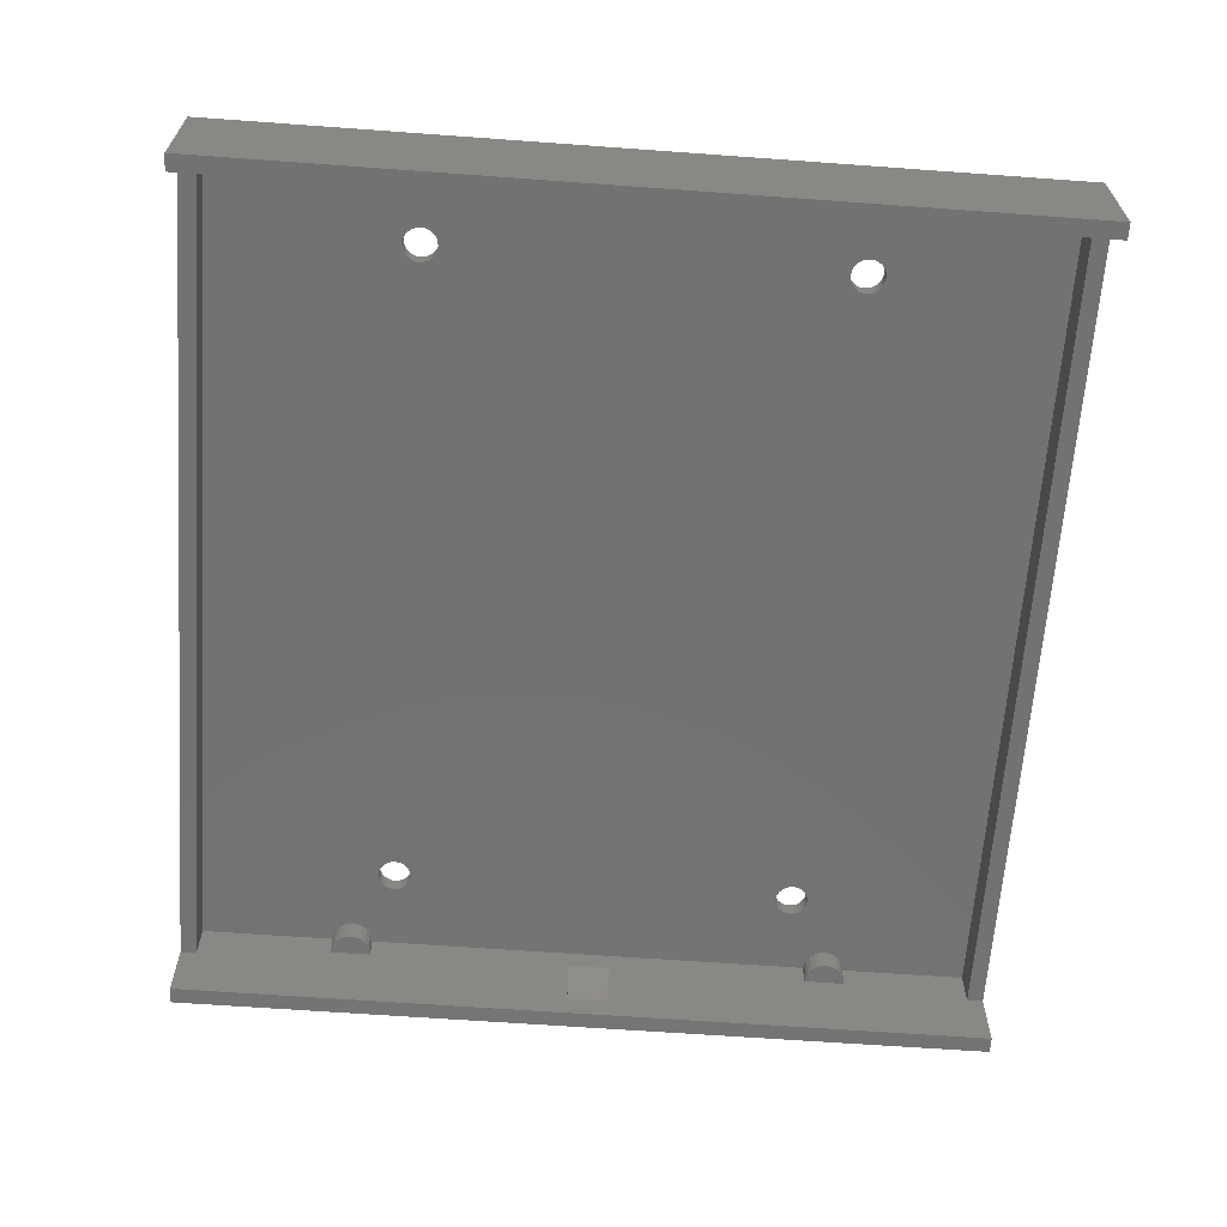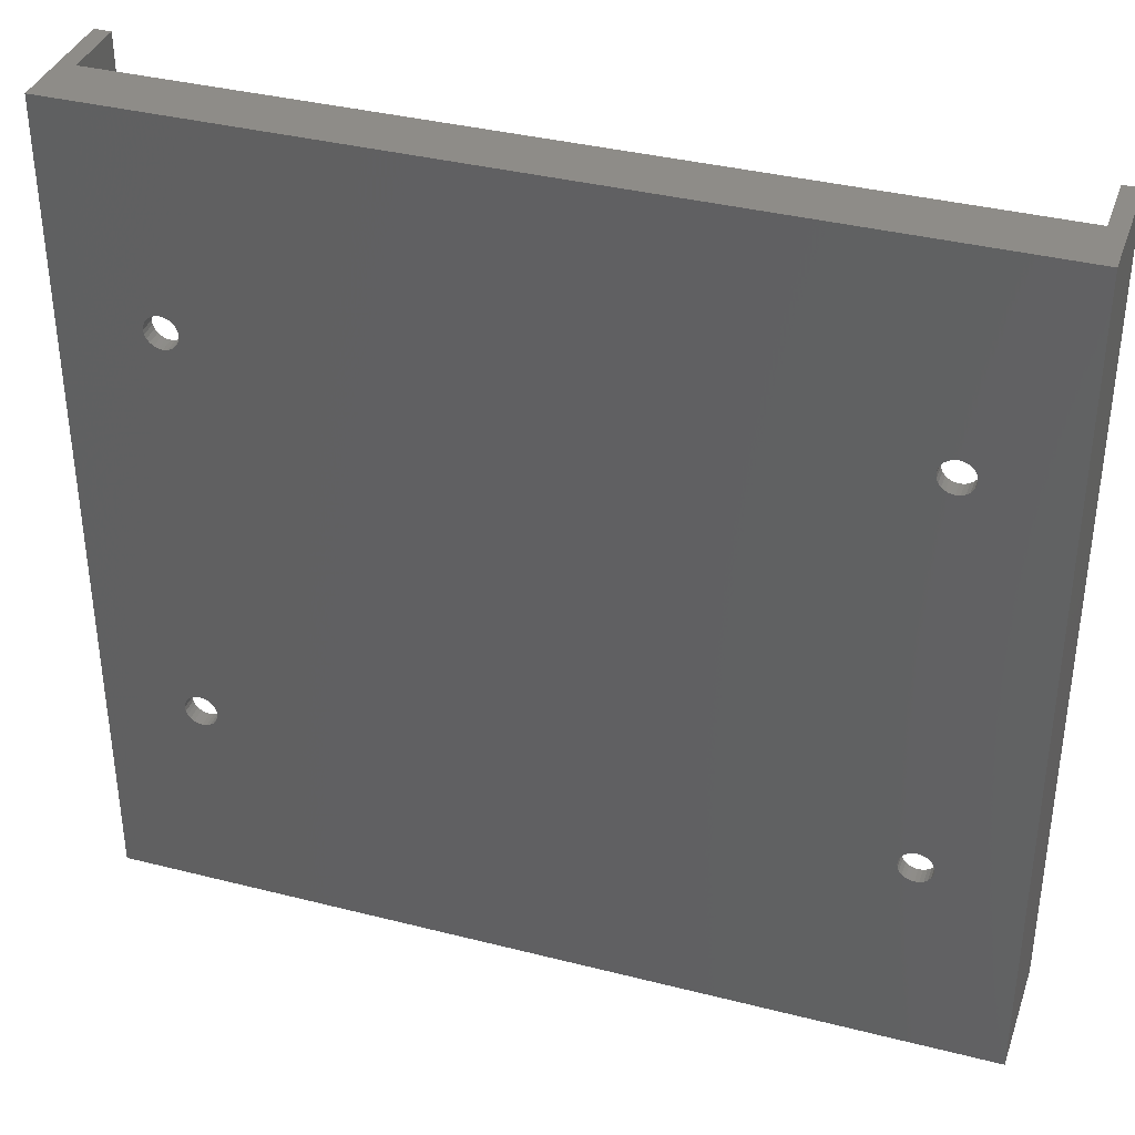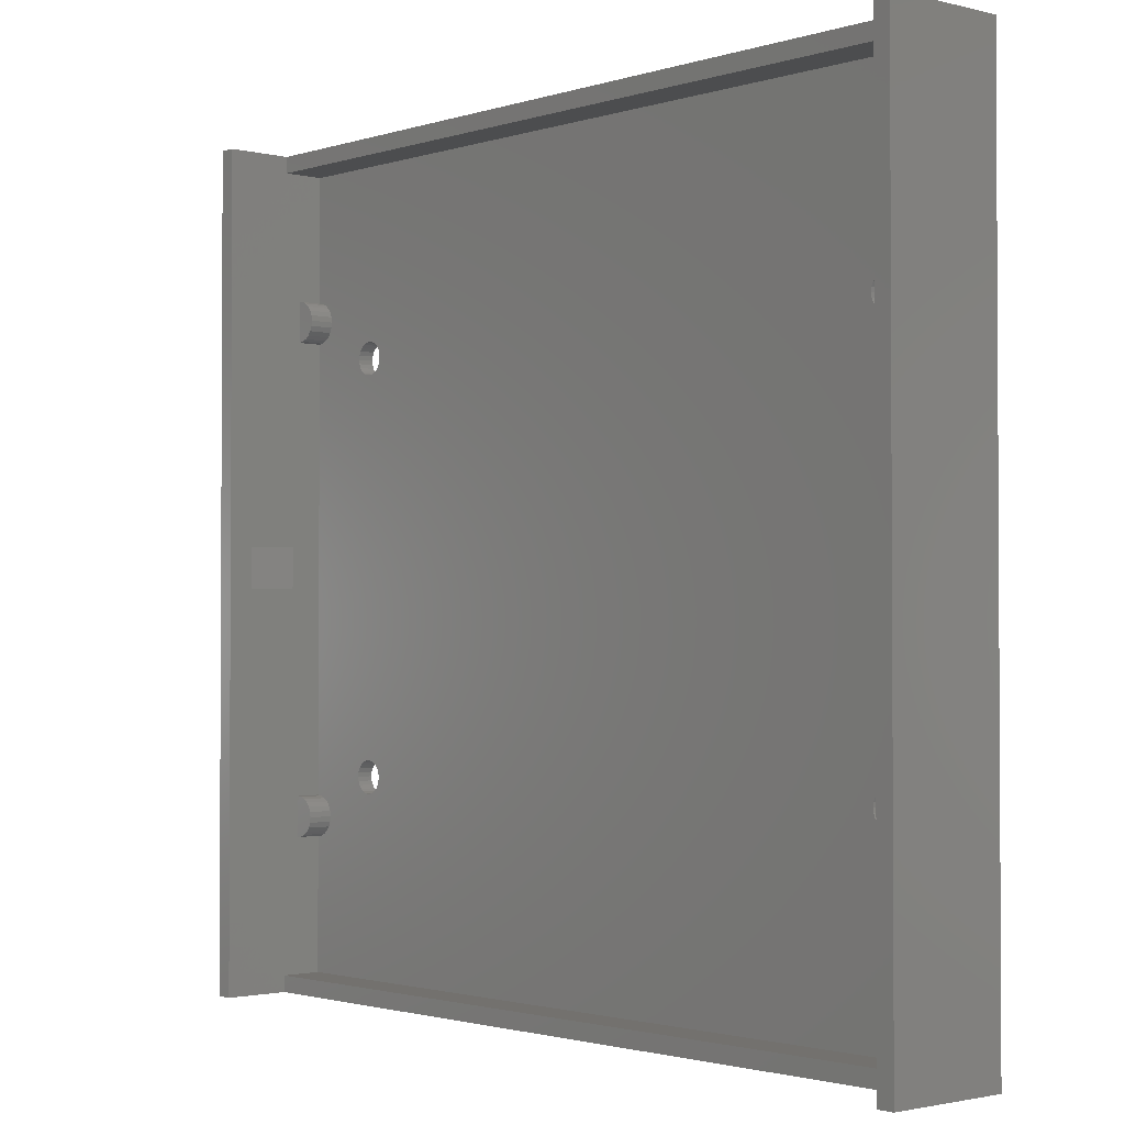
<metadata>
{"format":"stl","ext":"stl","renderer":"f3d","projection":"perspective","resolution":1024,"background":"white","views":[{"elev":-64.3,"azim":85.8,"up":"+Z"},{"elev":36.9,"azim":18.2,"up":"+Y"},{"elev":-1.8,"azim":-131.6,"up":"+Y"}]}
</metadata>
<code>
# stl→obj: 332 verts, 702 faces
v -572.9 21.5 -2
v -572.3 21.41 -5
v -572.9 21.5 -5
v -572.3 21.41 -2
v -571.6 21.17 -5
v -571.6 21.17 -2
v -571.1 20.77 -5
v -571.1 20.77 -2
v -570.7 20.25 -2
v -570.7 20.25 -5
v -570.5 19.65 -2
v -570.5 19.65 -5
v -570.4 19 -2
v -570.4 19 -5
v -570.5 18.35 -2
v -570.5 18.35 -5
v -570.7 17.75 -2
v -570.7 17.75 -5
v -571.1 17.23 -2
v -571.1 17.23 -5
v -571.6 16.83 -5
v -571.6 16.83 -2
v -572.3 16.59 -5
v -572.3 16.59 -2
v -572.9 16.5 -5
v -572.9 16.5 -2
v -473.3 19.65 -5
v -473.3 18.35 -5
v -473.4 19 -5
v -473.1 20.25 -5
v -473.1 17.75 -5
v -472.7 20.77 -5
v -472.7 17.23 -5
v -472.1 21.17 -5
v -472.1 16.83 -5
v -471.5 21.41 -5
v -471.5 16.59 -5
v -470.9 21.5 -5
v -470.9 16.5 -5
v -470.9 16.5 -2
v -471.5 16.59 -2
v -472.1 16.83 -2
v -472.7 17.23 -2
v -473.1 17.75 -2
v -473.3 18.35 -2
v -473.4 19 -2
v -473.3 19.65 -2
v -473.1 20.25 -2
v -472.7 20.77 -2
v -472.1 21.17 -2
v -471.5 21.41 -2
v -470.9 21.5 -2
v -574.9 -2 0
v -564.8 23.48 -8.46e-15
v -574.9 99 0
v -564.6 23 -8.46e-15
v -564.3 22.59 -8.46e-15
v -563.9 22.27 -8.46e-15
v -563.4 22.07 -8.46e-15
v -468.9 -2 0
v -564.9 24 -8.46e-15
v -562.9 22 -8.46e-15
v -562.4 22.07 -8.46e-15
v -561.9 22.27 -8.46e-15
v -561.5 22.59 -8.46e-15
v -561.2 23 -8.46e-15
v -561 23.48 -8.46e-15
v -560.9 24 -8.46e-15
v -560.9 74 0
v -482.6 23 0
v -482.8 23.48 0
v -482.9 24 0
v -482.3 22.59 0
v -481.9 22.27 0
v -481.4 22.07 0
v -480.9 22 0
v -480.4 22.07 0
v -479.9 22.27 0
v -479.5 22.59 0
v -479.2 23 0
v -479 23.48 0
v -478.9 24 0
v -478.9 74 1.128e-14
v -563.4 75.93 0
v -468.9 99 0
v -563.9 75.73 0
v -564.3 75.41 0
v -564.6 75 0
v -564.8 74.52 0
v -564.9 74 0
v -562.9 76 0
v -562.4 75.93 0
v -561.9 75.73 0
v -561.5 75.41 0
v -561.2 75 0
v -561 74.52 0
v -482.6 75 1.128e-14
v -482.8 74.52 1.128e-14
v -482.9 74 1.128e-14
v -482.3 75.41 1.128e-14
v -481.9 75.73 1.128e-14
v -481.4 75.93 1.128e-14
v -480.9 76 1.128e-14
v -480.4 75.93 1.128e-14
v -479.9 75.73 1.128e-14
v -479.5 75.41 1.128e-14
v -479.2 75 1.128e-14
v -479 74.52 1.128e-14
v -482.8 24.52 0
v -482.8 73.48 1.128e-14
v -482.6 25 0
v -482.6 73 1.128e-14
v -482.3 72.59 1.128e-14
v -482.3 25.41 0
v -481.9 25.73 0
v -481.9 72.27 1.128e-14
v -481.4 25.93 0
v -481.4 72.07 1.128e-14
v -480.9 26 0
v -480.9 72 1.128e-14
v -480.4 25.93 0
v -480.4 72.07 1.128e-14
v -479.9 25.73 0
v -479.9 72.27 1.128e-14
v -479.5 25.41 0
v -479.5 72.59 1.128e-14
v -479.2 25 0
v -479.2 73 1.128e-14
v -479 24.52 0
v -479 73.48 1.128e-14
v -564.8 24.52 -8.46e-15
v -564.8 73.48 0
v -564.6 25 -8.46e-15
v -564.6 73 0
v -564.3 25.41 -8.46e-15
v -564.3 72.59 0
v -563.9 25.73 -8.46e-15
v -563.9 72.27 0
v -563.4 25.93 -8.46e-15
v -563.4 72.07 0
v -562.9 26 -8.46e-15
v -562.9 72 0
v -562.4 25.93 -8.46e-15
v -562.4 72.07 0
v -561.9 25.73 -8.46e-15
v -561.9 72.27 0
v -561.5 25.41 -8.46e-15
v -561.5 72.59 0
v -561.2 25 -8.46e-15
v -561.2 73 0
v -561 24.52 -8.46e-15
v -561 73.48 0
v -468.9 99 -15
v -468.9 -2 -15
v -470.9 -2 -15
v -470.9 -2 -7
v -572.9 -2 -7
v -574.9 -2 -15
v -572.9 -2 -15
v -572.9 99 -15
v -574.9 99 -15
v -572.9 99 -7
v -470.9 99 -7
v -470.9 99 -15
v -470.9 97 -2
v -572.9 97 -7
v -470.9 97 -7
v -572.9 97 -2
v -472.4 51.5 -7
v -470.9 46.5 -12
v -472.4 46.5 -7
v -470.9 51.5 -12
v -470.9 46.5 -7
v -470.9 51.5 -7
v -572.9 51.5 -12
v -571.4 46.5 -7
v -572.9 46.5 -12
v -571.4 51.5 -7
v -572.9 51.5 -7
v -572.9 46.5 -7
v -481.4 22.07 -2
v -481.9 22.27 -2
v -482.6 23 -2
v -482.3 22.59 -2
v -482.9 24 -2
v -482.8 23.48 -2
v -482.6 25 -2
v -482.8 24.52 -2
v -482.3 25.41 -2
v -481.9 25.73 -2
v -481.4 25.93 -2
v -480.9 26 -2
v -479.9 72.27 -2
v -480.4 72.07 -2
v -478.9 74 -2
v -479 74.52 -2
v -479.2 73 -2
v -479 73.48 -2
v -479.5 72.59 -2
v -479.2 23 -2
v -479 23.48 -2
v -479.5 22.59 -2
v -479.9 22.27 -2
v -480.9 76 -2
v -480.4 75.93 -2
v -479.9 75.73 -2
v -479.5 75.41 -2
v -479.2 75 -2
v -480.4 22.07 -2
v -480.9 22 -2
v -480.4 25.93 -2
v -479.9 25.73 -2
v -479.5 25.41 -2
v -479.2 25 -2
v -479 24.52 -2
v -478.9 24 -2
v -480.9 72 -2
v -481.4 72.07 -2
v -481.9 72.27 -2
v -482.3 72.59 -2
v -482.6 73 -2
v -482.8 73.48 -2
v -482.9 74 -2
v -482.8 74.52 -2
v -482.6 75 -2
v -482.3 75.41 -2
v -481.9 75.73 -2
v -481.4 75.93 -2
v -563.4 75.93 -2
v -562.9 76 -2
v -563.9 72.27 -2
v -564.3 72.59 -2
v -564.6 73 -2
v -564.8 73.48 -2
v -564.9 74 -2
v -564.8 74.52 -2
v -564.6 75 -2
v -564.3 75.41 -2
v -563.9 75.73 -2
v -562.4 75.93 -2
v -561.9 75.73 -2
v -561.5 75.41 -2
v -561.2 75 -2
v -560.9 74 -2
v -561 74.52 -2
v -563.4 72.07 -2
v -561 73.48 -2
v -561.2 73 -2
v -561.5 72.59 -2
v -561.9 72.27 -2
v -562.4 72.07 -2
v -562.9 72 -2
v -561.2 25 -2
v -561.5 25.41 -2
v -561 24.52 -2
v -560.9 24 -2
v -561 23.48 -2
v -561.2 23 -2
v -561.9 25.73 -2
v -561.5 22.59 -2
v -561.9 22.27 -2
v -562.4 22.07 -2
v -564.3 25.41 -2
v -563.9 25.73 -2
v -562.9 22 -2
v -563.4 22.07 -2
v -563.9 22.27 -2
v -564.3 22.59 -2
v -564.6 23 -2
v -564.8 23.48 -2
v -564.9 24 -2
v -564.8 24.52 -2
v -564.6 25 -2
v -563.4 25.93 -2
v -562.9 26 -2
v -562.4 25.93 -2
v -470.9 -1.762e-15 -7
v -572.9 -2.603e-09 -7
v -572.9 -2.603e-09 -2
v -572.9 76.5 -5
v -572.9 81.5 -5
v -572.9 81.5 -2
v -572.9 76.5 -2
v -470.9 -1.762e-15 -2
v -470.9 76.5 -2
v -470.9 81.5 -5
v -470.9 81.5 -2
v -470.9 76.5 -5
v -572.3 81.41 -2
v -572.3 76.59 -2
v -571.6 81.17 -2
v -571.6 76.83 -2
v -571.1 80.77 -2
v -571.1 77.23 -2
v -570.7 80.25 -2
v -570.7 77.75 -2
v -570.5 79.65 -2
v -570.5 78.35 -2
v -570.4 79 -2
v -472.1 76.83 -2
v -472.7 77.23 -5
v -472.1 76.83 -5
v -472.7 77.23 -2
v -571.6 76.83 -5
v -571.1 77.23 -5
v -473.3 79.65 -5
v -473.3 78.35 -5
v -473.4 79 -5
v -473.1 80.25 -5
v -473.1 77.75 -5
v -472.7 80.77 -5
v -472.1 81.17 -5
v -471.5 81.41 -5
v -471.5 76.59 -5
v -471.5 76.59 -2
v -571.1 80.77 -5
v -570.7 80.25 -5
v -570.5 79.65 -5
v -570.4 79 -5
v -473.4 79 -2
v -473.3 78.35 -2
v -473.3 79.65 -2
v -572.3 81.41 -5
v -572.3 76.59 -5
v -571.6 81.17 -5
v -570.7 77.75 -5
v -570.5 78.35 -5
v -473.1 77.75 -2
v -471.5 81.41 -2
v -472.1 81.17 -2
v -472.7 80.77 -2
v -473.1 80.25 -2
f 1 2 3
f 2 1 4
f 4 5 2
f 5 4 6
f 6 7 5
f 7 6 8
f 7 9 10
f 9 7 8
f 10 11 12
f 11 10 9
f 12 13 14
f 13 12 11
f 14 15 16
f 15 14 13
f 16 17 18
f 17 16 15
f 18 19 20
f 19 18 17
f 19 21 20
f 21 19 22
f 22 23 21
f 23 22 24
f 24 25 23
f 25 24 26
f 27 28 29
f 28 27 30
f 28 30 31
f 31 30 32
f 31 32 33
f 33 32 34
f 33 34 35
f 35 34 36
f 35 36 37
f 37 36 38
f 37 38 39
f 40 37 39
f 37 40 41
f 41 35 37
f 35 41 42
f 42 33 35
f 33 42 43
f 44 33 43
f 33 44 31
f 45 31 44
f 31 45 28
f 46 28 45
f 28 46 29
f 47 29 46
f 29 47 27
f 48 27 47
f 27 48 30
f 49 30 48
f 30 49 32
f 49 34 32
f 34 49 50
f 50 36 34
f 36 50 51
f 51 38 36
f 38 51 52
f 53 54 55
f 54 53 56
f 56 53 57
f 57 53 58
f 58 53 59
f 59 53 60
f 55 54 61
f 59 60 62
f 62 60 63
f 63 60 64
f 64 60 65
f 65 60 66
f 66 60 67
f 67 60 68
f 68 60 69
f 69 60 70
f 69 70 71
f 69 71 72
f 70 60 73
f 73 60 74
f 74 60 75
f 75 60 76
f 76 60 77
f 77 60 78
f 78 60 79
f 79 60 80
f 80 60 81
f 81 60 82
f 82 60 83
f 55 84 85
f 84 55 86
f 86 55 87
f 87 55 88
f 88 55 89
f 89 55 90
f 90 55 61
f 85 84 91
f 85 91 92
f 85 92 93
f 85 93 94
f 85 94 95
f 85 95 96
f 85 96 69
f 85 69 97
f 97 69 98
f 98 69 99
f 99 69 72
f 85 97 100
f 85 100 101
f 85 101 102
f 85 102 103
f 85 103 104
f 85 104 105
f 85 105 106
f 85 106 107
f 85 107 108
f 85 108 83
f 85 83 60
f 109 99 72
f 99 109 110
f 110 109 111
f 110 111 112
f 112 111 113
f 113 111 114
f 113 114 115
f 113 115 116
f 116 115 117
f 116 117 118
f 118 117 119
f 118 119 120
f 120 119 121
f 120 121 122
f 122 121 123
f 122 123 124
f 124 123 125
f 124 125 126
f 126 125 127
f 126 127 128
f 128 127 129
f 128 129 130
f 130 129 82
f 130 82 83
f 131 90 61
f 90 131 132
f 132 131 133
f 132 133 134
f 134 133 135
f 134 135 136
f 136 135 137
f 136 137 138
f 138 137 139
f 138 139 140
f 140 139 141
f 140 141 142
f 142 141 143
f 142 143 144
f 144 143 145
f 144 145 146
f 146 145 147
f 146 147 148
f 148 147 149
f 148 149 150
f 150 149 151
f 150 151 152
f 152 151 68
f 152 68 69
f 153 60 154
f 60 153 85
f 60 155 154
f 155 60 156
f 157 158 159
f 158 157 53
f 53 157 156
f 53 156 60
f 160 158 161
f 158 160 159
f 55 158 53
f 158 55 161
f 55 160 161
f 160 55 162
f 162 55 163
f 163 153 164
f 153 163 85
f 85 163 55
f 165 166 167
f 166 165 168
f 163 166 162
f 166 163 167
f 2 25 3
f 25 2 23
f 23 2 5
f 23 5 21
f 21 5 7
f 21 7 20
f 20 7 10
f 20 10 18
f 18 10 12
f 18 12 16
f 16 12 14
f 169 170 171
f 170 169 172
f 171 170 173
f 173 169 171
f 169 173 174
f 174 172 169
f 175 176 177
f 176 175 178
f 178 175 179
f 176 179 180
f 179 176 178
f 180 177 176
f 74 181 182
f 181 74 75
f 183 73 184
f 73 183 70
f 185 71 186
f 71 185 72
f 187 109 188
f 109 187 111
f 115 189 190
f 189 115 114
f 119 191 192
f 191 119 117
f 122 193 194
f 193 122 124
f 108 195 83
f 195 108 196
f 130 197 128
f 197 130 198
f 128 199 126
f 199 128 197
f 124 199 193
f 199 124 126
f 81 200 80
f 200 81 201
f 80 202 79
f 202 80 200
f 78 202 203
f 202 78 79
f 104 204 205
f 204 104 103
f 105 205 206
f 205 105 104
f 106 206 207
f 206 106 105
f 106 208 107
f 208 106 207
f 107 196 108
f 196 107 208
f 189 111 187
f 111 189 114
f 76 209 210
f 209 76 77
f 75 210 181
f 210 75 76
f 123 211 212
f 211 123 121
f 125 212 213
f 212 125 123
f 77 203 209
f 203 77 78
f 125 214 127
f 214 125 213
f 127 215 129
f 215 127 214
f 129 216 82
f 216 129 215
f 82 201 81
f 201 82 216
f 118 217 218
f 217 118 120
f 116 218 219
f 218 116 118
f 113 219 220
f 219 113 116
f 221 113 220
f 113 221 112
f 222 112 221
f 112 222 110
f 120 194 217
f 194 120 122
f 223 110 222
f 110 223 99
f 224 99 223
f 99 224 98
f 225 98 224
f 98 225 97
f 83 198 130
f 198 83 195
f 226 97 225
f 97 226 100
f 101 226 227
f 226 101 100
f 102 227 228
f 227 102 101
f 103 228 204
f 228 103 102
f 91 229 230
f 229 91 84
f 136 231 232
f 231 136 138
f 233 136 232
f 136 233 134
f 234 134 233
f 134 234 132
f 235 132 234
f 132 235 90
f 236 90 235
f 90 236 89
f 237 89 236
f 89 237 88
f 238 88 237
f 88 238 87
f 86 238 239
f 238 86 87
f 84 239 229
f 239 84 86
f 92 230 240
f 230 92 91
f 93 240 241
f 240 93 92
f 94 241 242
f 241 94 93
f 94 243 95
f 243 94 242
f 96 244 69
f 244 96 245
f 138 246 231
f 246 138 140
f 69 247 152
f 247 69 244
f 152 248 150
f 248 152 247
f 150 249 148
f 249 150 248
f 146 249 250
f 249 146 148
f 95 245 96
f 245 95 243
f 144 250 251
f 250 144 146
f 142 251 252
f 251 142 144
f 140 252 246
f 252 140 142
f 73 182 184
f 182 73 74
f 186 70 183
f 70 186 71
f 188 72 185
f 72 188 109
f 117 190 191
f 190 117 115
f 121 192 211
f 192 121 119
f 147 253 149
f 253 147 254
f 149 255 151
f 255 149 253
f 151 256 68
f 256 151 255
f 68 257 67
f 257 68 256
f 67 258 66
f 258 67 257
f 147 259 254
f 259 147 145
f 66 260 65
f 260 66 258
f 64 260 261
f 260 64 65
f 63 261 262
f 261 63 64
f 137 263 264
f 263 137 135
f 62 262 265
f 262 62 63
f 59 265 266
f 265 59 62
f 58 266 267
f 266 58 59
f 57 267 268
f 267 57 58
f 269 57 268
f 57 269 56
f 270 56 269
f 56 270 54
f 271 54 270
f 54 271 61
f 272 61 271
f 61 272 131
f 273 131 272
f 131 273 133
f 263 133 273
f 133 263 135
f 139 264 274
f 264 139 137
f 141 274 275
f 274 141 139
f 143 275 276
f 275 143 141
f 145 276 259
f 276 145 143
f 153 155 164
f 155 153 154
f 277 157 278
f 157 277 156
f 159 177 157
f 177 159 160
f 157 177 278
f 278 177 279
f 279 177 25
f 25 177 3
f 3 177 1
f 177 160 175
f 175 160 179
f 179 160 280
f 280 160 281
f 281 160 282
f 282 160 166
f 166 160 162
f 168 282 166
f 1 180 283
f 180 1 177
f 283 180 179
f 283 179 280
f 26 279 25
f 40 277 284
f 285 38 52
f 38 285 173
f 173 285 174
f 174 285 172
f 165 286 287
f 277 155 156
f 155 277 170
f 155 170 164
f 170 277 39
f 39 277 40
f 170 39 38
f 170 38 173
f 164 170 172
f 164 172 288
f 288 172 285
f 164 288 286
f 164 286 167
f 167 286 165
f 164 167 163
f 289 283 282
f 283 289 290
f 290 289 291
f 290 291 292
f 292 291 293
f 292 293 294
f 294 293 295
f 294 295 296
f 296 295 297
f 296 297 298
f 298 297 299
f 279 277 278
f 277 279 284
f 300 301 302
f 301 300 303
f 294 304 305
f 304 294 292
f 306 307 308
f 307 306 309
f 307 309 310
f 310 309 311
f 310 311 301
f 301 311 312
f 301 312 302
f 302 312 313
f 302 313 314
f 314 313 286
f 314 286 288
f 315 302 314
f 302 315 300
f 316 295 317
f 295 316 293
f 318 299 319
f 299 318 297
f 320 307 321
f 307 320 308
f 322 308 320
f 308 322 306
f 317 297 318
f 297 317 295
f 323 280 281
f 280 323 324
f 324 323 325
f 324 325 304
f 304 325 316
f 304 316 305
f 305 316 317
f 305 317 326
f 326 317 318
f 326 318 327
f 327 318 319
f 328 301 303
f 301 328 310
f 321 310 328
f 310 321 307
f 291 316 325
f 316 291 293
f 329 286 313
f 286 329 287
f 292 324 304
f 324 292 290
f 330 313 312
f 313 330 329
f 331 312 311
f 312 331 330
f 282 323 281
f 323 282 289
f 289 325 323
f 325 289 291
f 326 294 305
f 294 326 296
f 285 314 288
f 314 285 315
f 332 306 322
f 306 332 309
f 290 280 324
f 280 290 283
f 331 309 332
f 309 331 311
f 319 298 327
f 298 319 299
f 327 296 326
f 296 327 298
f 235 272 271
f 272 235 234
f 272 234 233
f 272 233 273
f 273 233 263
f 263 233 232
f 263 232 264
f 264 232 231
f 264 231 246
f 264 246 274
f 274 246 252
f 274 252 275
f 275 252 251
f 275 251 276
f 276 251 250
f 276 250 259
f 259 250 254
f 254 250 249
f 254 249 253
f 253 249 248
f 253 248 255
f 255 248 247
f 255 247 256
f 256 247 244
f 165 282 168
f 282 165 289
f 289 165 291
f 291 165 293
f 293 165 295
f 295 165 297
f 297 165 299
f 299 165 229
f 299 229 239
f 299 239 238
f 299 238 237
f 299 237 236
f 299 236 235
f 299 235 13
f 13 235 271
f 229 165 230
f 230 165 240
f 240 165 241
f 241 165 242
f 242 165 243
f 243 165 245
f 245 165 244
f 244 165 225
f 244 225 224
f 244 224 223
f 225 165 226
f 226 165 227
f 227 165 228
f 228 165 204
f 204 165 205
f 205 165 206
f 206 165 207
f 207 165 208
f 208 165 196
f 196 165 195
f 195 165 322
f 195 322 320
f 195 320 216
f 322 165 332
f 332 165 331
f 331 165 330
f 330 165 329
f 329 165 287
f 321 46 320
f 46 321 47
f 47 321 328
f 47 328 48
f 48 328 303
f 48 303 49
f 49 303 300
f 49 300 50
f 50 300 315
f 50 315 51
f 51 315 285
f 51 285 52
f 24 279 26
f 279 24 284
f 284 24 22
f 284 22 19
f 284 19 17
f 284 17 15
f 284 15 13
f 284 13 266
f 266 13 267
f 267 13 268
f 268 13 269
f 269 13 270
f 270 13 271
f 284 266 265
f 284 265 262
f 284 262 261
f 284 261 260
f 284 260 258
f 284 258 257
f 284 257 256
f 284 256 244
f 284 244 183
f 183 244 186
f 186 244 185
f 185 244 223
f 284 183 184
f 284 184 182
f 284 182 181
f 284 181 210
f 284 210 209
f 284 209 203
f 284 203 202
f 284 202 200
f 284 200 201
f 284 201 216
f 284 216 46
f 46 216 320
f 284 46 45
f 284 45 44
f 284 44 43
f 284 43 42
f 284 42 41
f 284 41 40
f 222 185 223
f 185 222 188
f 188 222 221
f 188 221 187
f 187 221 220
f 187 220 189
f 189 220 219
f 189 219 190
f 190 219 218
f 190 218 191
f 191 218 217
f 191 217 192
f 192 217 194
f 192 194 211
f 211 194 193
f 211 193 212
f 212 193 199
f 212 199 213
f 213 199 197
f 213 197 214
f 214 197 198
f 214 198 215
f 215 198 195
f 215 195 216
f 290 1 283
f 1 290 4
f 4 290 292
f 4 292 6
f 6 292 294
f 6 294 8
f 8 294 296
f 8 296 9
f 9 296 298
f 9 298 11
f 11 298 299
f 11 299 13
f 322 321 320
f 321 322 332
f 321 332 328
f 328 332 331
f 328 331 303
f 303 331 330
f 303 330 300
f 300 330 329
f 300 329 315
f 315 329 287
f 315 287 285
f 287 288 285
f 288 287 286
f 281 283 280
f 283 281 282

</code>
